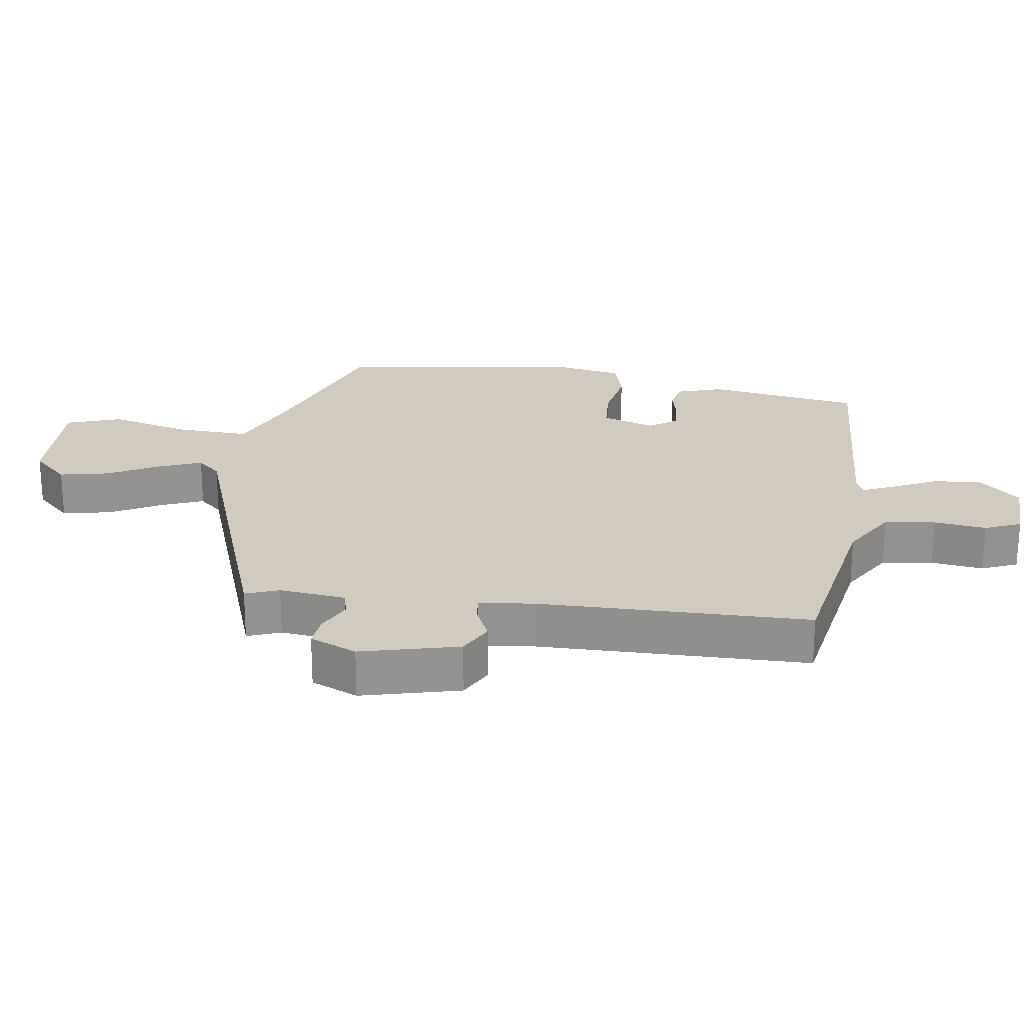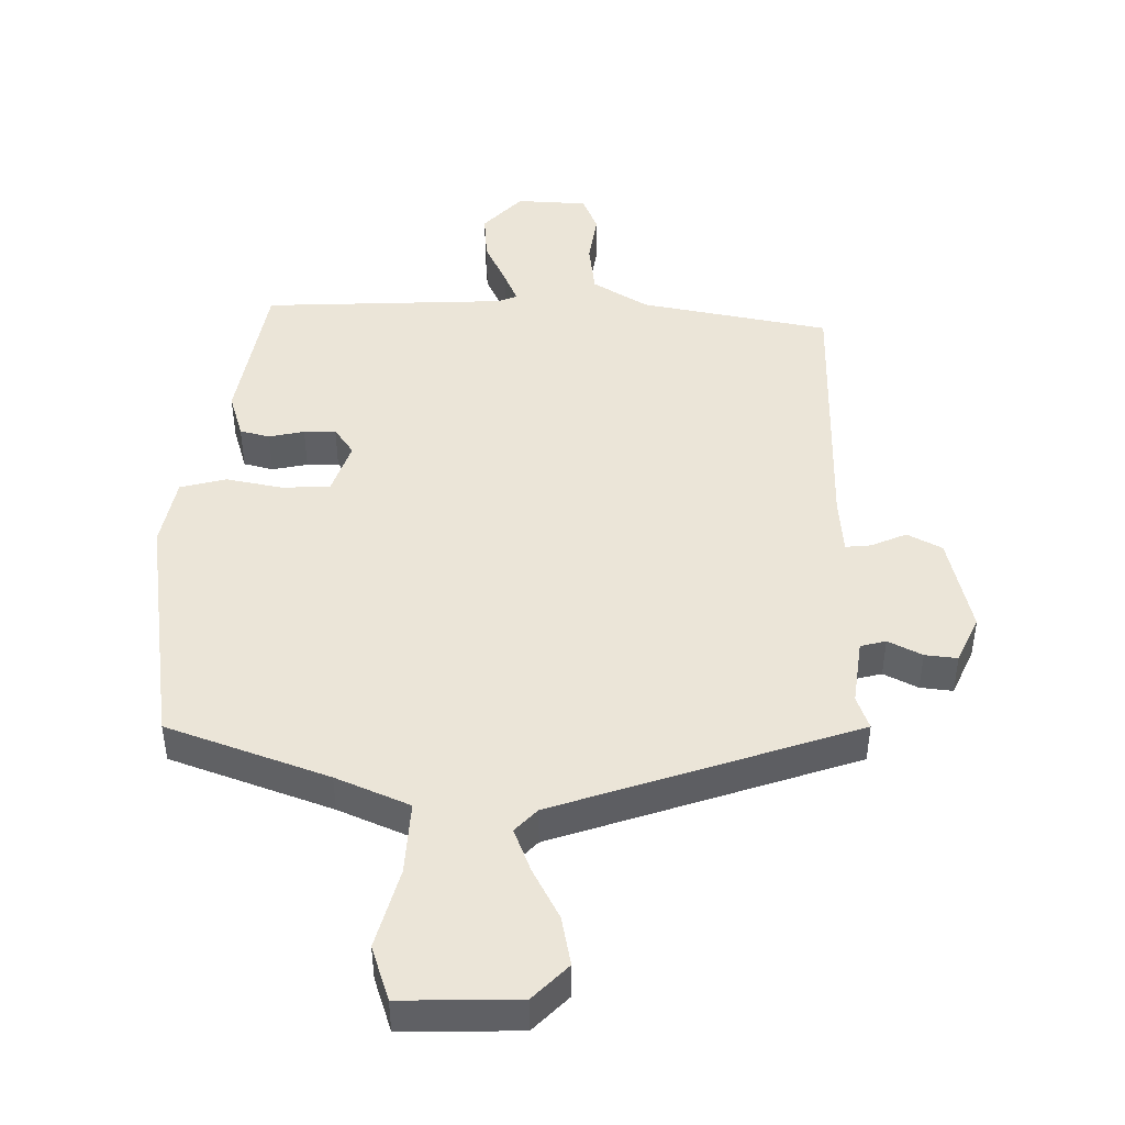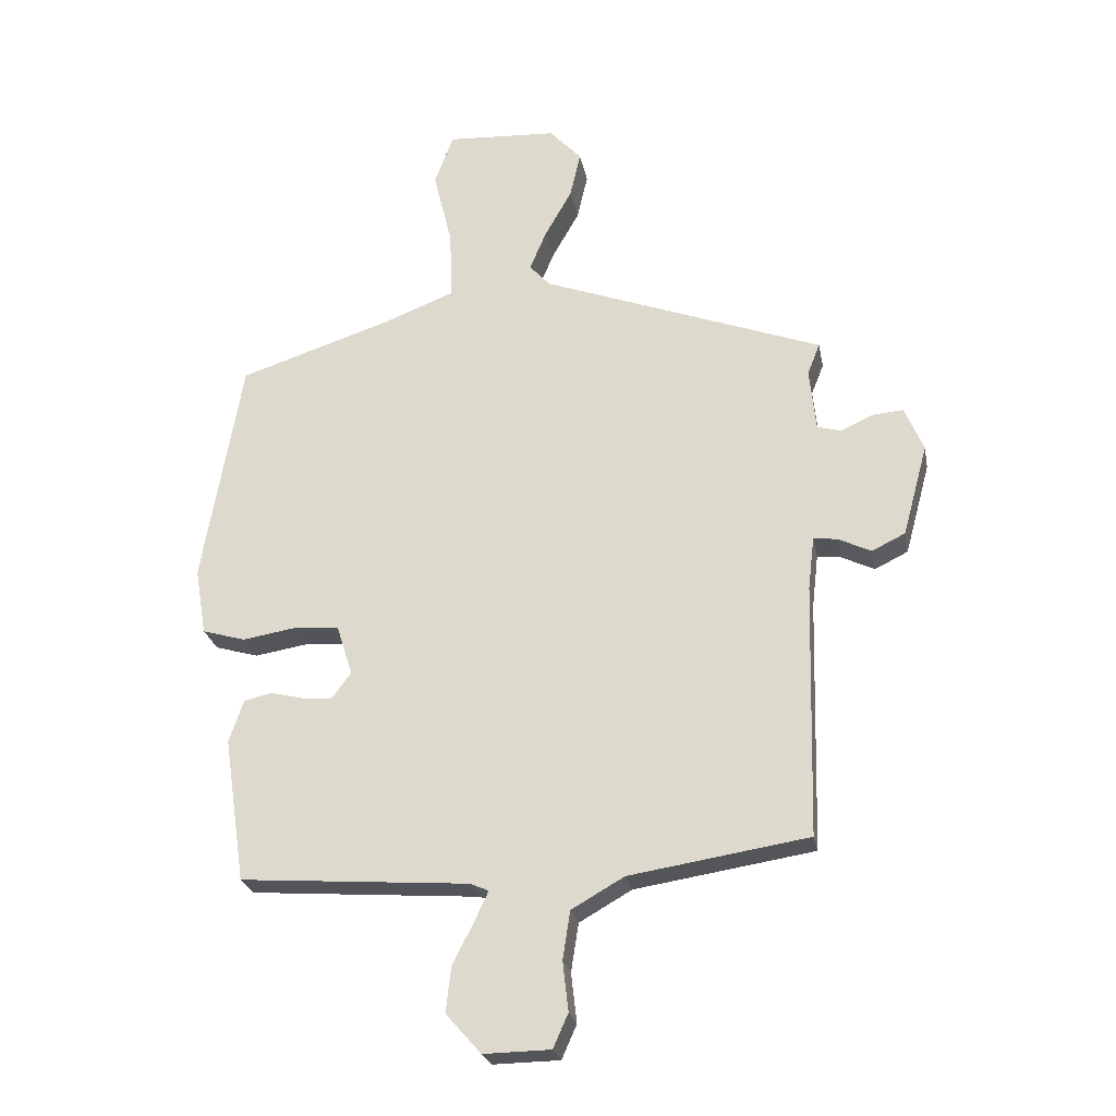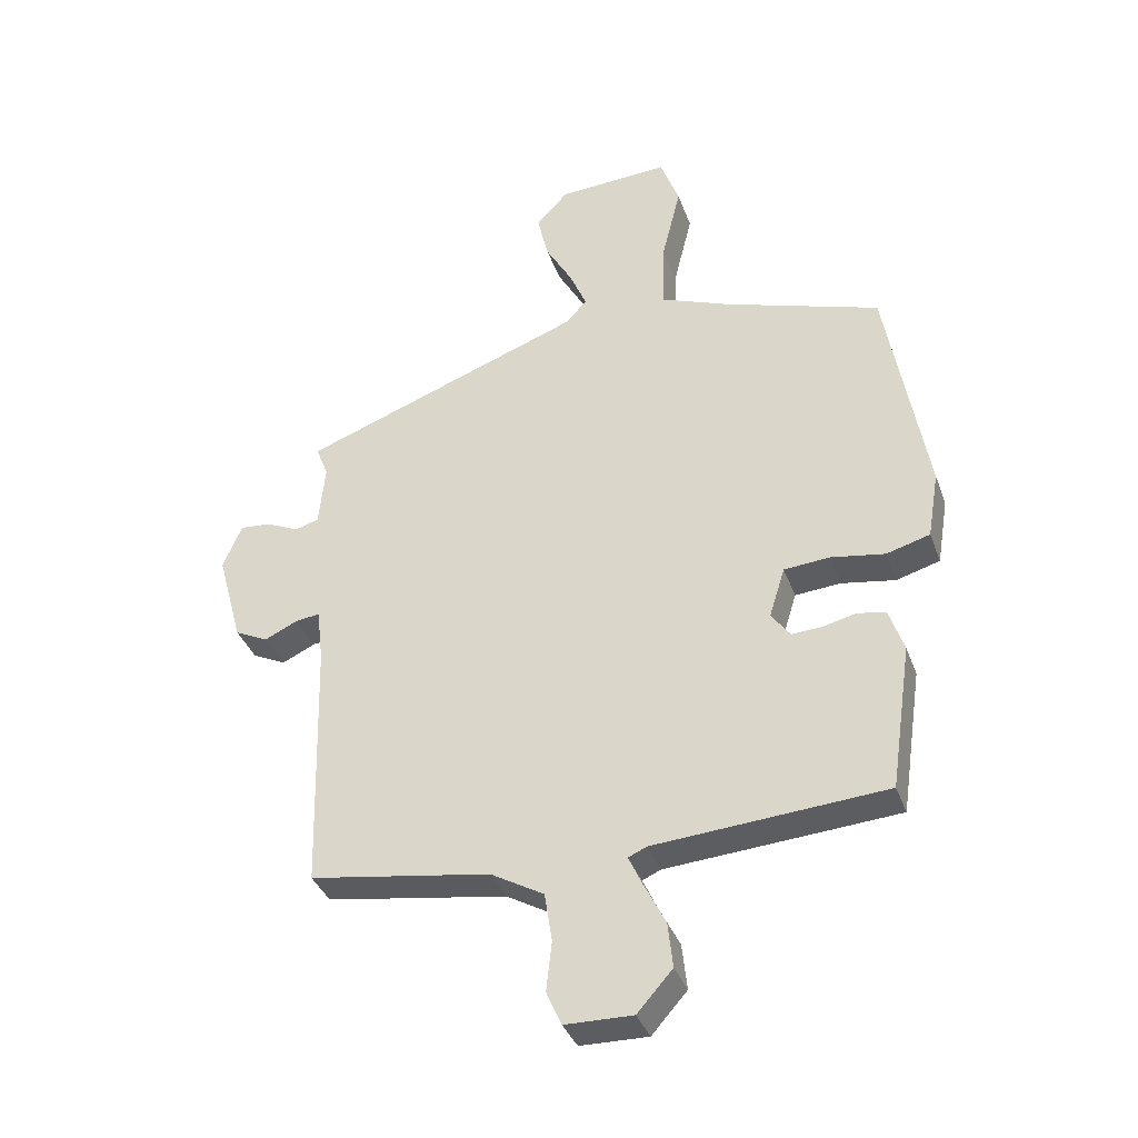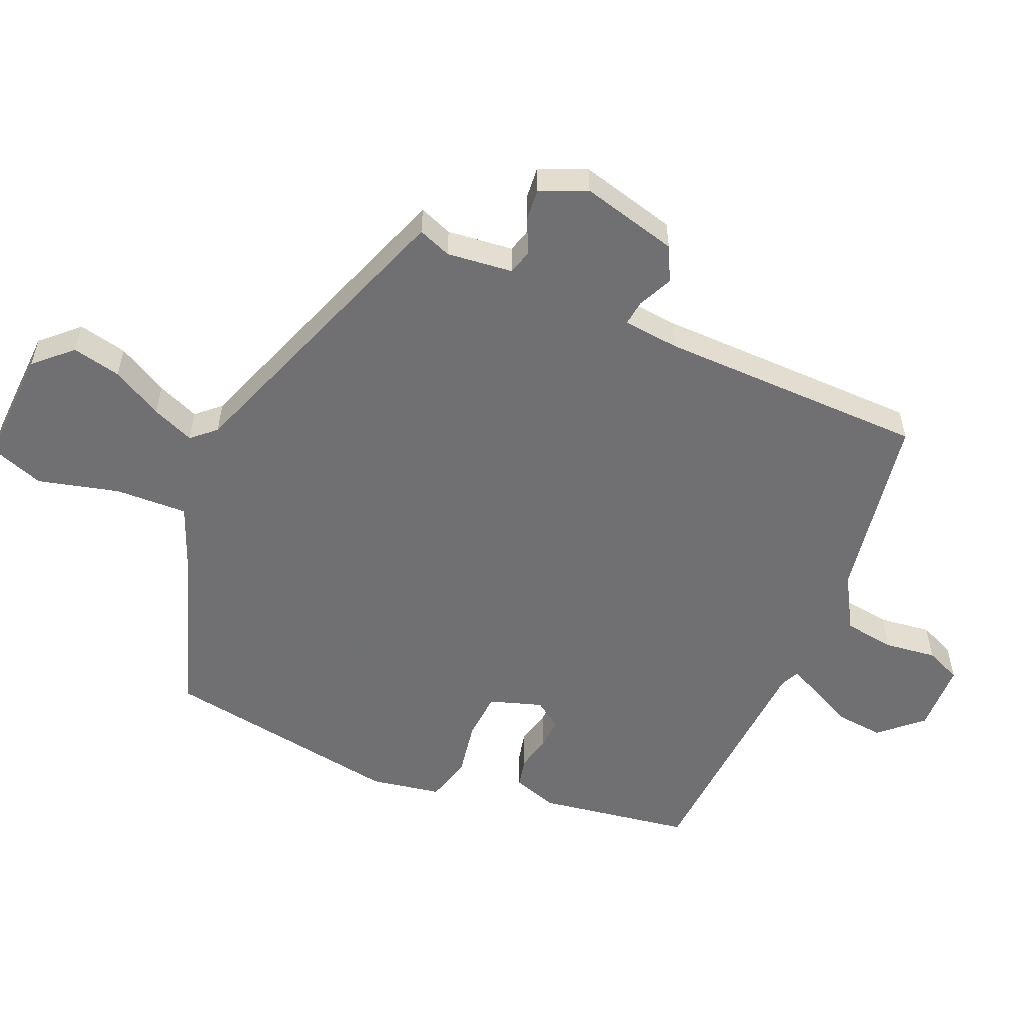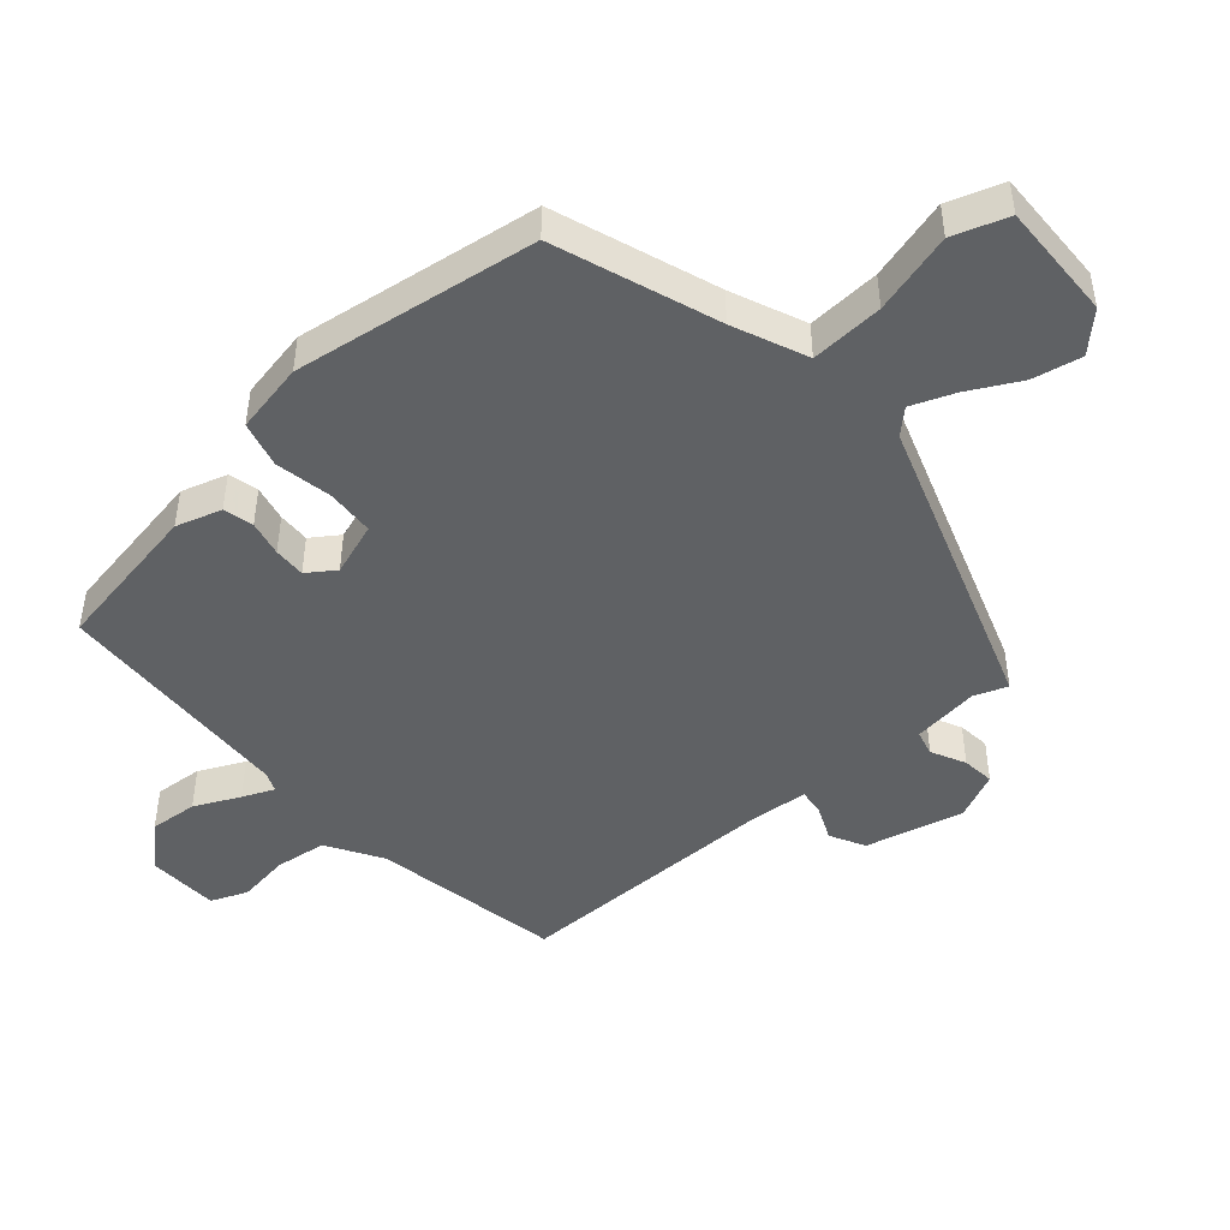
<metadata>
{"format":"obj","ext":"obj","renderer":"f3d","projection":"perspective","resolution":1024,"background":"white","views":[{"elev":23.5,"azim":99.2,"up":"+Y"},{"elev":45.9,"azim":2.6,"up":"+Y"},{"elev":-24.7,"azim":10.7,"up":"+Z"},{"elev":-36.6,"azim":-161.4,"up":"+Z"},{"elev":-55.0,"azim":67.4,"up":"+Y"},{"elev":-46.7,"azim":-47.4,"up":"+Y"}]}
</metadata>
<code>
v -0.483 0.07 0.386
v -0.237 0.07 0.466
v -0.125 0.07 0.51
v -0.128 0.07 0.62
v -0.158 0.07 0.743
v -0.128 0.07 0.825
v 0.049 0.07 0.815
v 0.1 0.07 0.76
v 0.083 0.07 0.686
v 0.04 0.07 0.61
v 0.013 0.07 0.546
v 0.045 0.07 0.51
v 0.496 0.07 0.342
v 0.476 0.07 0.292
v 0.486 0.07 0.192
v 0.524 0.07 0.181
v 0.576 0.07 0.205
v 0.625 0.07 0.209
v 0.655 0.07 0.138
v 0.615 0.07 -0.009
v 0.562 0.07 -0.035
v 0.509 0.07 -0.01
v 0.471 0.07 -0.005
v 0.461 0.07 -0.09
v 0.45 0.07 -0.496
v 0.164 0.07 -0.541
v 0.08 0.07 -0.589
v 0.068 0.07 -0.666
v 0.077 0.07 -0.745
v 0.053 0.07 -0.799
v -0.054 0.07 -0.801
v -0.11 0.07 -0.738
v -0.102 0.07 -0.666
v -0.068 0.07 -0.599
v -0.046 0.07 -0.552
v -0.075 0.07 -0.539
v -0.441 0.07 -0.512
v -0.475 0.07 -0.281
v -0.452 0.07 -0.213
v -0.407 0.07 -0.203
v -0.354 0.07 -0.216
v -0.306 0.07 -0.219
v -0.276 0.07 -0.178
v -0.301 0.07 -0.098
v -0.373 0.07 -0.092
v -0.459 0.07 -0.106
v -0.528 0.07 -0.086
v -0.546 0.07 0.021
v -0.483 0 0.386
v -0.237 0 0.466
v -0.125 0 0.51
v -0.128 0 0.62
v -0.158 0 0.743
v -0.128 0 0.825
v 0.049 0 0.815
v 0.1 0 0.76
v 0.083 0 0.686
v 0.04 0 0.61
v 0.013 0 0.546
v 0.045 0 0.51
v 0.496 0 0.342
v 0.476 0 0.292
v 0.486 0 0.192
v 0.524 0 0.181
v 0.576 0 0.205
v 0.625 0 0.209
v 0.655 0 0.138
v 0.615 0 -0.009
v 0.562 0 -0.035
v 0.509 0 -0.01
v 0.471 0 -0.005
v 0.461 0 -0.09
v 0.45 0 -0.496
v 0.164 0 -0.541
v 0.08 0 -0.589
v 0.068 0 -0.666
v 0.077 0 -0.745
v 0.053 0 -0.799
v -0.054 0 -0.801
v -0.11 0 -0.738
v -0.102 0 -0.666
v -0.068 0 -0.599
v -0.046 0 -0.552
v -0.075 0 -0.539
v -0.441 0 -0.512
v -0.475 0 -0.281
v -0.452 0 -0.213
v -0.407 0 -0.203
v -0.354 0 -0.216
v -0.306 0 -0.219
v -0.276 0 -0.178
v -0.301 0 -0.098
v -0.373 0 -0.092
v -0.459 0 -0.106
v -0.528 0 -0.086
v -0.546 0 0.021
f 48 1 2
f 47 48 2
f 46 47 2
f 45 46 2
f 44 45 2 3
f 43 44 3
f 39 40 41
f 38 39 41
f 37 38 41
f 36 37 41
f 35 36 41 42
f 32 33 34
f 31 32 34
f 30 31 34
f 29 30 34
f 28 29 34
f 27 28 34 35
f 35 42 43
f 27 35 43
f 26 27 43
f 20 21 22
f 19 20 22
f 18 19 22
f 17 18 22
f 16 17 22
f 15 16 22 23
f 14 15 23 24
f 12 13 14
f 8 9 10
f 7 8 10
f 6 7 10
f 5 6 10
f 4 5 10
f 3 4 10 11
f 3 11 12
f 43 3 12
f 26 43 12
f 25 26 12
f 24 25 12
f 12 14 24
f 50 49 96
f 50 96 95
f 50 95 94
f 50 94 93
f 51 50 93 92
f 51 92 91
f 89 88 87
f 89 87 86
f 89 86 85
f 89 85 84
f 90 89 84 83
f 82 81 80
f 82 80 79
f 82 79 78
f 82 78 77
f 82 77 76
f 83 82 76 75
f 91 90 83
f 91 83 75
f 91 75 74
f 70 69 68
f 70 68 67
f 70 67 66
f 70 66 65
f 70 65 64
f 71 70 64 63
f 72 71 63 62
f 62 61 60
f 58 57 56
f 58 56 55
f 58 55 54
f 58 54 53
f 58 53 52
f 59 58 52 51
f 60 59 51
f 60 51 91
f 60 91 74
f 60 74 73
f 60 73 72
f 72 62 60
f 1 49 50 2
f 2 50 51 3
f 3 51 52 4
f 4 52 53 5
f 5 53 54 6
f 6 54 55 7
f 7 55 56 8
f 8 56 57 9
f 9 57 58 10
f 10 58 59 11
f 11 59 60 12
f 12 60 61 13
f 13 61 62 14
f 14 62 63 15
f 15 63 64 16
f 16 64 65 17
f 17 65 66 18
f 18 66 67 19
f 19 67 68 20
f 20 68 69 21
f 21 69 70 22
f 22 70 71 23
f 23 71 72 24
f 24 72 73 25
f 25 73 74 26
f 26 74 75 27
f 27 75 76 28
f 28 76 77 29
f 29 77 78 30
f 30 78 79 31
f 31 79 80 32
f 32 80 81 33
f 33 81 82 34
f 34 82 83 35
f 35 83 84 36
f 36 84 85 37
f 37 85 86 38
f 38 86 87 39
f 39 87 88 40
f 40 88 89 41
f 41 89 90 42
f 42 90 91 43
f 43 91 92 44
f 44 92 93 45
f 45 93 94 46
f 46 94 95 47
f 47 95 96 48
f 48 96 49 1

</code>
